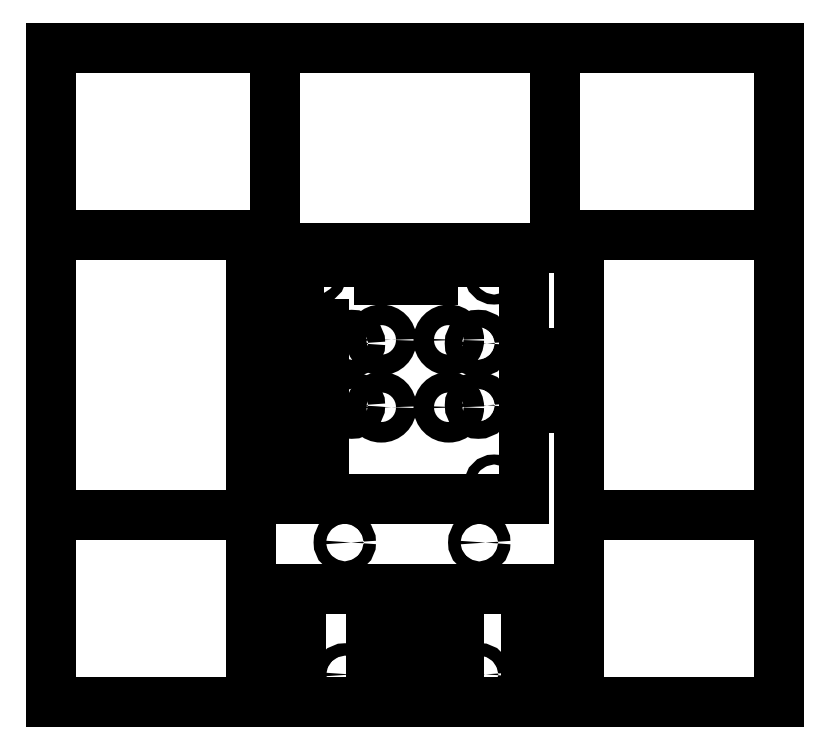
<metadata>
{"format":"dxf","ext":"dxf","renderer":"ezdxf+matplotlib","layout":"modelspace","background":"white","min_lineweight":24,"dpi":150}
</metadata>
<code>
0
SECTION
2
ENTITIES
0
LINE
8
0
10
-100
20
89
30
0
11
100
21
89
31
0
0
LINE
8
0
10
100
20
89
30
0
11
100
21
-91
31
0
0
LINE
8
0
10
100
20
-91
30
0
11
-100
21
-91
31
0
0
LINE
8
0
10
-100
20
-91
30
0
11
-100
21
89
31
0
0
CIRCLE
8
0
10
9.29
20
8.659
30
0
40
2.828
0
CIRCLE
8
0
10
-9.29
20
8.659
30
1.138e-15
40
2.828
0
CIRCLE
8
0
10
17.41
20
7.698
30
0
40
2.35
0
CIRCLE
8
0
10
-17.41
20
7.698
30
2.133e-15
40
2.35
0
CIRCLE
8
0
10
-9.29
20
-9.871
30
1.138e-15
40
2.828
0
CIRCLE
8
0
10
17.43
20
-9.319
30
0
40
2.35
0
CIRCLE
8
0
10
9.29
20
-9.871
30
0
40
2.828
0
CIRCLE
8
0
10
-17.43
20
-9.319
30
2.134e-15
40
2.35
0
LWPOLYLINE
8
0
90
4
70
1
43
0
10
38.5
20
89
10
-38.5
20
89
10
-38.5
20
34
10
38.5
20
34
0
LINE
8
0
10
-100
20
37.5
30
0
11
-45
21
37.5
31
0
0
LINE
8
0
10
-45
20
37.5
30
0
11
-45
21
-39.5
31
0
0
LINE
8
0
10
-45
20
-39.5
30
0
11
-100
21
-39.5
31
0
0
LINE
8
0
10
-100
20
-39.5
30
0
11
-100
21
37.5
31
0
0
LINE
8
0
10
100
20
37.5
30
0
11
45
21
37.5
31
0
0
LINE
8
0
10
45
20
37.5
30
0
11
45
21
-39.5
31
0
0
LINE
8
0
10
45
20
-39.5
30
0
11
100
21
-39.5
31
0
0
LINE
8
0
10
100
20
-39.5
30
0
11
100
21
37.5
31
0
0
CIRCLE
8
0
10
-19.3
20
-47.05
30
0
40
1.705
0
CIRCLE
8
0
10
17.68
20
-47.09
30
0
40
1.705
0
CIRCLE
8
0
10
-19.24
20
-83.36
30
0
40
1.705
0
CIRCLE
8
0
10
17.72
20
-83.33
30
0
40
1.705
0
LINE
8
0
10
36.5
20
-91
30
0
11
-5.439e-07
21
-91
31
0
0
LINE
8
0
10
-36.5
20
-91
30
4.47e-15
11
-5.439e-07
21
-91
31
0
0
LINE
8
0
10
-36.5
20
-91
30
4.47e-15
11
-5.439e-07
21
-91
31
0
0
LINE
8
0
10
-36.5
20
-91
30
4.47e-15
11
-5.439e-07
21
-91
31
0
0
LINE
8
0
10
36.5
20
-91
30
0
11
-5.439e-07
21
-91
31
0
0
LINE
8
0
10
36.5
20
-91
30
0
11
-5.439e-07
21
-91
31
0
0
LINE
8
0
10
36.5
20
-91
30
0
11
-5.439e-07
21
-91
31
0
0
LINE
8
0
10
36.5
20
-91
30
0
11
-5.439e-07
21
-91
31
0
0
LINE
8
0
10
36.5
20
-91
30
0
11
-5.439e-07
21
-91
31
0
0
LINE
8
0
10
36.5
20
-91
30
0
11
-5.439e-07
21
-91
31
0
0
LINE
8
0
10
36.5
20
-91
30
0
11
-5.439e-07
21
-91
31
0
0
LINE
8
0
10
-36.5
20
-91
30
4.47e-15
11
-5.439e-07
21
-91
31
0
0
LINE
8
0
10
36.5
20
-91
30
0
11
-5.439e-07
21
-91
31
0
0
LINE
8
0
10
-36.5
20
-91
30
4.47e-15
11
-5.439e-07
21
-91
31
0
0
LINE
8
0
10
-36.5
20
-91
30
4.47e-15
11
-5.439e-07
21
-91
31
0
0
LINE
8
0
10
-36.5
20
-91
30
4.47e-15
11
-5.439e-07
21
-91
31
0
0
LINE
8
0
10
-36.5
20
-91
30
4.47e-15
11
-5.439e-07
21
-91
31
0
0
LINE
8
0
10
-36.5
20
-91
30
4.47e-15
11
-5.439e-07
21
-91
31
0
0
LINE
8
0
10
-36.5
20
-91
30
4.47e-15
11
-5.439e-07
21
-91
31
0
0
LINE
8
0
10
36.5
20
-91
30
0
11
-5.439e-07
21
-91
31
0
0
LINE
8
0
10
-36.5
20
-91
30
4.47e-15
11
-5.439e-07
21
-91
31
0
0
LINE
8
0
10
36.5
20
-91
30
0
11
-5.439e-07
21
-91
31
0
0
LINE
8
0
10
36.5
20
-91
30
0
11
-5.439e-07
21
-91
31
0
0
LINE
8
0
10
36.5
20
-91
30
0
11
-5.439e-07
21
-91
31
0
0
LINE
8
0
10
-36.5
20
-91
30
4.47e-15
11
-5.439e-07
21
-91
31
0
0
LINE
8
0
10
-36.5
20
-91
30
4.47e-15
11
-5.439e-07
21
-91
31
0
0
LINE
8
0
10
36.5
20
-91
30
0
11
-5.439e-07
21
-91
31
0
0
LINE
8
0
10
36.5
20
-91
30
0
11
-5.439e-07
21
-91
31
0
0
LINE
8
0
10
36.5
20
-91
30
0
11
-5.439e-07
21
-91
31
0
0
LINE
8
0
10
-36.5
20
-91
30
4.47e-15
11
-5.439e-07
21
-91
31
0
0
LWPOLYLINE
8
0
90
4
70
1
43
0
10
-36.48
20
-90.96
10
36.52
20
-90.96
10
36.52
20
-59.96
10
-36.48
20
-59.96
0
CIRCLE
8
0
10
9.021
20
-65.14
30
0
40
2.15
0
CIRCLE
8
0
10
9.021
20
-85.77
30
0
40
2.15
0
CIRCLE
8
0
10
-8.979
20
-65.14
30
0
40
2.15
0
LWPOLYLINE
8
0
90
4
70
1
43
0
10
30.39
20
-88.86
10
30.39
20
-62.05
10
33.02
20
-62.05
10
33.02
20
-88.86
0
LWPOLYLINE
8
0
90
4
70
1
43
0
10
5.521
20
-88.96
10
5.521
20
-62
10
-5.479
20
-62
10
-5.479
20
-88.96
0
LWPOLYLINE
8
0
90
4
70
1
43
0
10
-33.88
20
-62.05
10
-31.25
20
-62.05
10
-31.25
20
-88.86
10
-33.88
20
-88.86
0
LINE
8
0
10
-36.5
20
-91
30
4.47e-15
11
-5.439e-07
21
-91
31
0
0
LINE
8
0
10
-12.04
20
-59.96
30
0
11
-12.04
21
-90.96
31
0
0
LINE
8
0
10
12.01
20
-59.96
30
0
11
12.01
21
-90.96
31
0
0
CIRCLE
8
0
10
-8.979
20
-65.14
30
0
40
2.15
0
CIRCLE
8
0
10
-8.979
20
-85.77
30
0
40
2.15
0
LINE
8
0
10
-36.5
20
-91
30
4.47e-15
11
-5.439e-07
21
-91
31
0
0
CIRCLE
8
0
10
-27.06
20
-31.12
30
0
40
1.375
0
CIRCLE
8
0
10
21.76
20
26.64
30
0
40
1.375
0
CIRCLE
8
0
10
21.77
20
-31.13
30
0
40
1.375
0
CIRCLE
8
0
10
-27.06
20
26.63
30
0
40
1.375
0
LWPOLYLINE
8
0
90
4
70
1
43
0
10
-35
20
5
10
-40
20
5
10
-40
20
-10
10
-35
20
-10
0
LWPOLYLINE
8
0
90
4
70
1
43
0
10
35
20
5
10
35
20
-10
10
40
20
-10
10
40
20
5
0
LWPOLYLINE
8
0
90
4
70
1
43
0
10
5
20
30
10
-10
20
30
10
-10
20
25
10
5
20
25
0
LWPOLYLINE
8
0
90
4
70
1
43
0
10
30
20
30
10
-35
20
30
10
-35
20
-35
10
30
20
-35
0
LWPOLYLINE
8
0
90
4
70
1
43
0
10
-25
20
20
10
-35
20
20
10
-35
20
-28.05
10
-25
20
-28.05
0
LINE
8
0
10
45
20
-39.5
30
0
11
100
21
-39.5
31
0
0
LINE
8
0
10
100
20
-39.5
30
0
11
100
21
-91
31
0
0
LINE
8
0
10
100
20
-91
30
0
11
45
21
-91
31
0
0
LINE
8
0
10
45
20
-91
30
0
11
45
21
-39.5
31
0
0
LINE
8
0
10
-45
20
-39.5
30
0
11
-100
21
-39.5
31
0
0
LINE
8
0
10
-100
20
-39.5
30
0
11
-100
21
-91
31
0
0
LINE
8
0
10
-100
20
-91
30
0
11
-45
21
-91
31
0
0
LINE
8
0
10
-45
20
-91
30
0
11
-45
21
-39.5
31
0
0
ENDSEC
0
EOF

</code>
